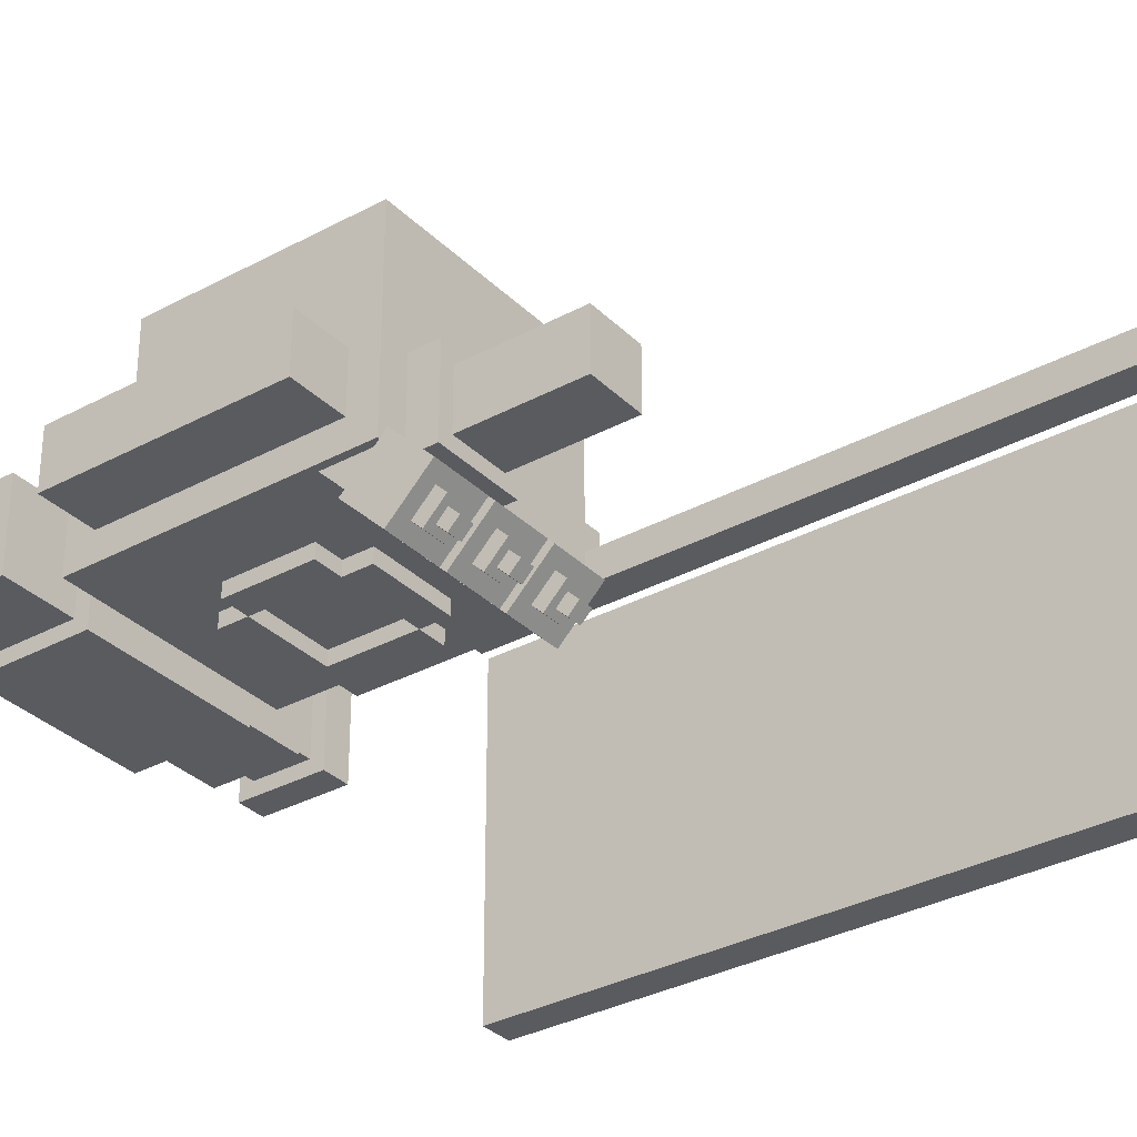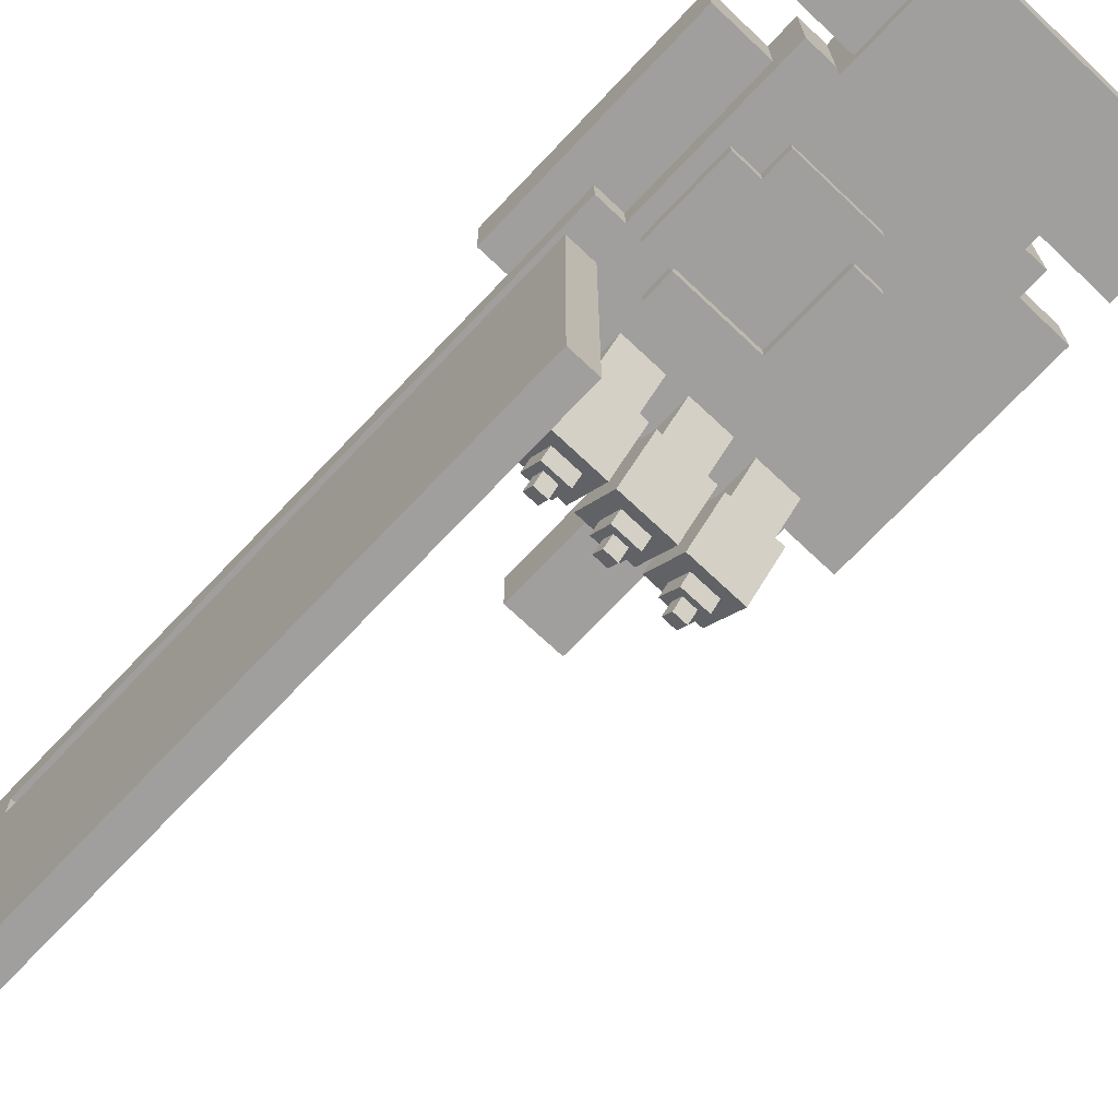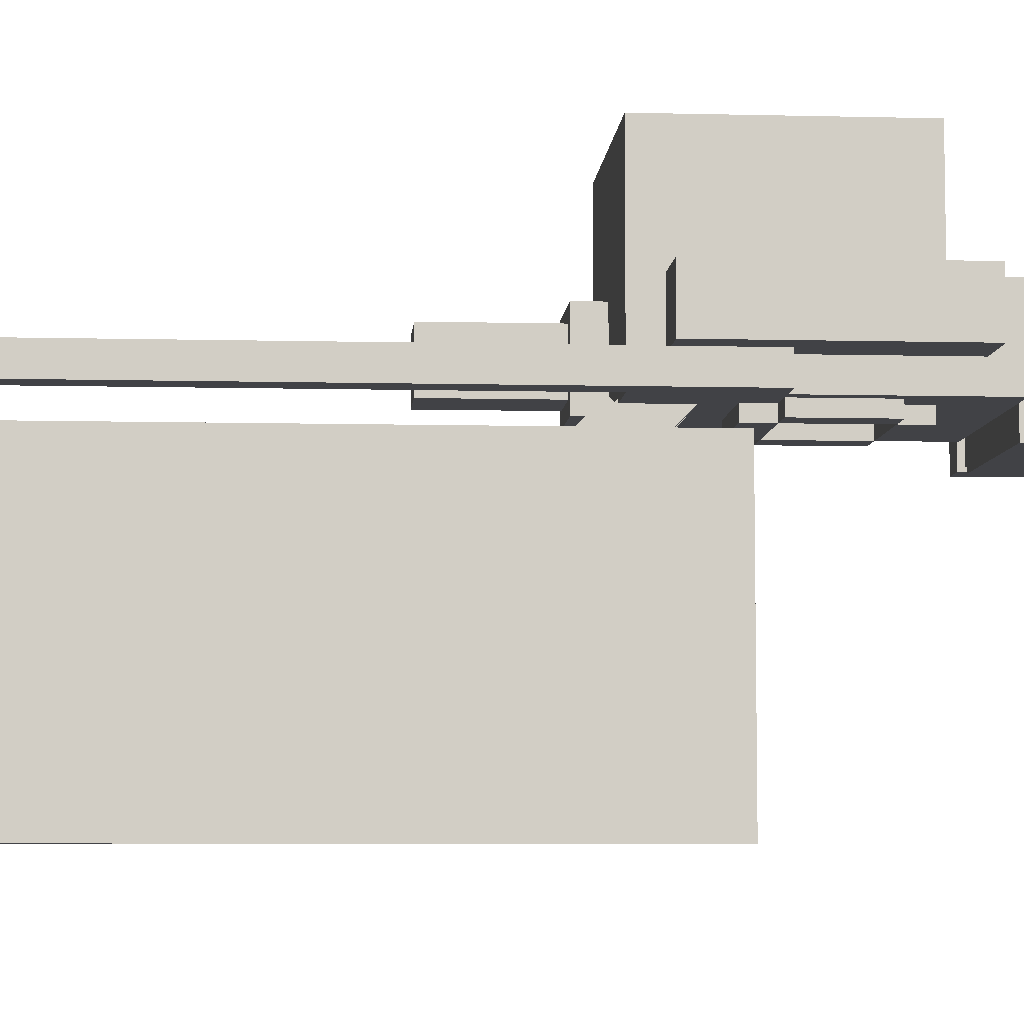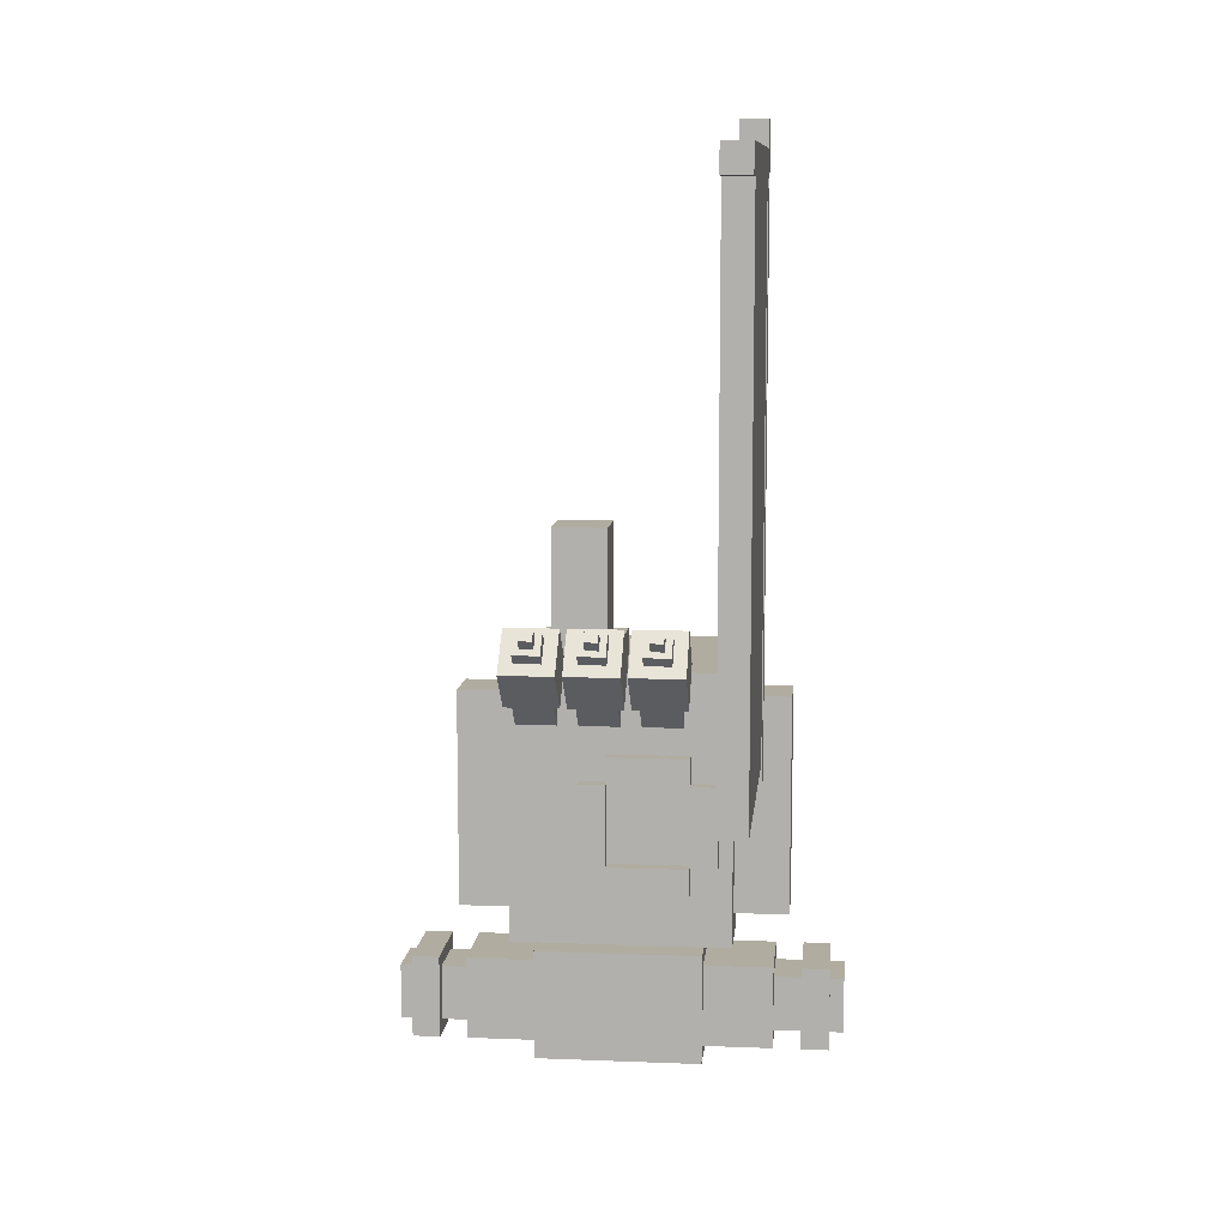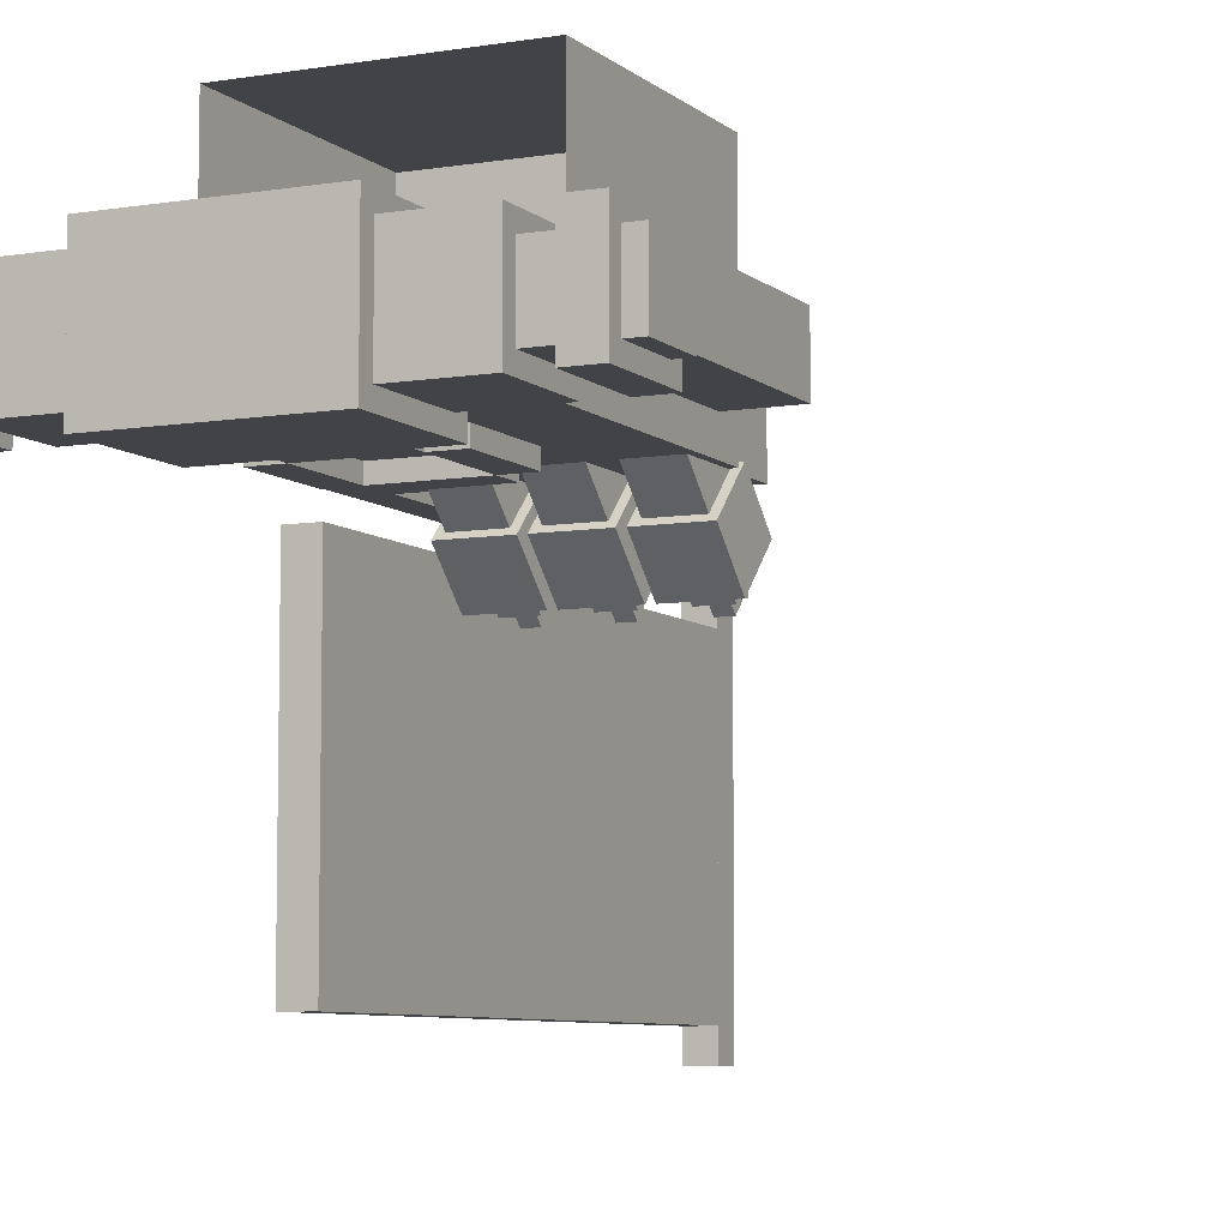
<metadata>
{"format":"obj","ext":"obj","renderer":"f3d","projection":"perspective","resolution":1024,"background":"white","views":[{"elev":-32.7,"azim":126.9,"up":"+Z"},{"elev":-71.5,"azim":-43.4,"up":"+Z"},{"elev":-6.7,"azim":-94.2,"up":"+Z"},{"elev":10.0,"azim":-174.3,"up":"+Y"},{"elev":-7.2,"azim":25.4,"up":"+Z"}]}
</metadata>
<code>
o antenna
v 0.1562 0.3125 -0.1562
v 0.03125 0.0625 -0.1562
v 0 0.0625 -0.125
v 0.1875 -0 -0.125
v 0.1562 0.0625 -0.2812
v 0.03125 0.0625 -0.2812
v 0.1562 0.3125 -0.2812
v 0.03125 0.3125 -0.2812
v 0.1562 0.0625 -0.1562
v 0 0.0625 -0.3125
v 0.1875 0.0625 -0.3125
v 0 0 -0.3125
v 0.1875 0 -0.3125
v 0 -0 -0.125
v 0.1875 0.0625 -0.125
v 0.03125 0.3125 -0.1562
f 9 5 7 1
f 2 16 8 6
f 5 6 8 7
f 9 1 16 2
f 7 8 16 1
f 4 13 11 15
f 14 3 10 12
f 13 12 10 11
f 4 15 3 14
f 11 10 3 15
o banner
v -0.25 1.062 -0.375
v -0.25 1.062 -1
v -0.3125 1.062 -0.375
v -0.3125 1.062 -1
v -0.25 -0.1875 -0.375
v -0.25 -0.1875 -1
v -0.3125 -0.1875 -0.375
v -0.3125 -0.1875 -1
f 18 17 21 22
f 20 24 23 19
f 18 22 24 20
f 21 17 19 23
f 21 23 24 22
o banner_post
v -0.25 1.188 -0.25
v -0.25 1.188 -0.3125
v -0.3125 1.188 -0.25
v -0.3125 1.188 -0.3125
v -0.25 -0.25 -0.25
v -0.25 -0.25 -0.3125
v -0.3125 -0.25 -0.25
v -0.3125 -0.25 -0.3125
v -0.25 1.062 -0.3125
v -0.25 1.062 -1.062
v -0.3125 1.062 -0.3125
v -0.3125 1.062 -1.062
v -0.25 1.125 -0.3125
v -0.25 1.125 -1.062
v -0.3125 1.125 -0.3125
v -0.3125 1.125 -1.062
f 26 25 29 30
f 28 32 31 27
f 25 26 28 27
f 26 30 32 28
f 29 25 27 31
f 29 31 32 30
f 33 35 36 34
f 37 38 40 39
f 33 34 38 37
f 36 35 39 40
f 34 36 40 38
o chest
v -0.25 -0.5 0.125
v -0.25 -0 0.125
v -0.25 -0.5 -0.125
v -0.25 -0 -0.125
v 0.25 -0.5 0.125
v 0.25 -0 0.125
v 0.25 -0.5 -0.125
v 0.25 -0 -0.125
f 41 42 44 43
f 43 44 48 47
f 47 48 46 45
f 45 46 42 41
f 48 44 42 46
o tubes
v 0.25 0.107 -0.3898
v 0.25 0.01863 -0.4782
v 0.125 0.107 -0.3898
v 0.125 0.01863 -0.4782
v 0.125 -0.06976 -0.3898
v 0.125 0.01863 -0.3015
v 0.25 -0.06976 -0.3898
v 0.25 0.01863 -0.3015
v 0.2188 0.107 -0.434
v 0.2188 0.06283 -0.4782
v 0.1562 0.107 -0.434
v 0.1562 0.06283 -0.4782
v 0.1562 0.04073 -0.4561
v 0.1562 0.08492 -0.4119
v 0.2188 0.04073 -0.4561
v 0.2188 0.08492 -0.4119
v 0.2031 0.1181 -0.4672
v 0.2031 0.09597 -0.4893
v 0.1719 0.1181 -0.4672
v 0.1719 0.09597 -0.4893
v 0.1719 0.07387 -0.4672
v 0.1719 0.09597 -0.4451
v 0.2031 0.07387 -0.4672
v 0.2031 0.09597 -0.4451
v 0.1094 0.107 -0.3898
v 0.1094 0.01863 -0.4782
v -0.01562 0.107 -0.3898
v -0.01562 0.01863 -0.4782
v -0.01562 -0.06976 -0.3898
v -0.01562 0.01863 -0.3015
v 0.1094 -0.06976 -0.3898
v 0.1094 0.01863 -0.3015
v 0.07812 0.107 -0.434
v 0.07812 0.06283 -0.4782
v 0.01562 0.107 -0.434
v 0.01562 0.06283 -0.4782
v 0.01562 0.04073 -0.4561
v 0.01562 0.08492 -0.4119
v 0.07812 0.04073 -0.4561
v 0.07812 0.08492 -0.4119
v 0.0625 0.1181 -0.4672
v 0.0625 0.09597 -0.4893
v 0.03125 0.1181 -0.4672
v 0.03125 0.09597 -0.4893
v 0.03125 0.07387 -0.4672
v 0.03125 0.09597 -0.4451
v 0.0625 0.07387 -0.4672
v 0.0625 0.09597 -0.4451
v -0.03125 0.107 -0.3898
v -0.03125 0.01863 -0.4782
v -0.1562 0.107 -0.3898
v -0.1562 0.01863 -0.4782
v -0.1562 -0.06976 -0.3898
v -0.1562 0.01863 -0.3015
v -0.03125 -0.06976 -0.3898
v -0.03125 0.01863 -0.3015
v -0.0625 0.107 -0.434
v -0.0625 0.06283 -0.4782
v -0.125 0.107 -0.434
v -0.125 0.06283 -0.4782
v -0.125 0.04073 -0.4561
v -0.125 0.08492 -0.4119
v -0.0625 0.04073 -0.4561
v -0.0625 0.08492 -0.4119
v -0.07812 0.1181 -0.4672
v -0.07812 0.09597 -0.4893
v -0.1094 0.1181 -0.4672
v -0.1094 0.09597 -0.4893
v -0.1094 0.07387 -0.4672
v -0.1094 0.09597 -0.4451
v -0.07812 0.07387 -0.4672
v -0.07812 0.09597 -0.4451
f 55 56 54 53
f 50 52 51 49
f 53 52 50 55
f 56 49 51 54
f 54 51 52 53
f 55 50 49 56
f 58 60 59 57
f 61 60 58 63
f 64 57 59 62
f 62 59 60 61
f 63 58 57 64
f 66 68 67 65
f 69 68 66 71
f 72 65 67 70
f 70 67 68 69
f 71 66 65 72
f 79 80 78 77
f 74 76 75 73
f 77 76 74 79
f 80 73 75 78
f 78 75 76 77
f 79 74 73 80
f 82 84 83 81
f 85 84 82 87
f 88 81 83 86
f 86 83 84 85
f 87 82 81 88
f 90 92 91 89
f 93 92 90 95
f 96 89 91 94
f 94 91 92 93
f 95 90 89 96
f 103 104 102 101
f 98 100 99 97
f 101 100 98 103
f 104 97 99 102
f 102 99 100 101
f 103 98 97 104
f 106 108 107 105
f 109 108 106 111
f 112 105 107 110
f 110 107 108 109
f 111 106 105 112
f 114 116 115 113
f 117 116 114 119
f 120 113 115 118
f 118 115 116 117
f 119 114 113 120
o base
v 0.2188 0.07387 -0.4009
v 0.2188 0.02968 -0.4451
v 0.1562 0.07387 -0.4009
v 0.1562 0.02968 -0.4451
v 0.1562 -0.1029 -0.3125
v 0.1562 -0.05871 -0.2683
v 0.2188 -0.1029 -0.3125
v 0.2188 -0.05871 -0.2683
v 0.2344 0.007583 -0.3125
v 0.2344 -0.05871 -0.3788
v 0.1406 0.007583 -0.3125
v 0.1406 -0.05871 -0.3788
v 0.1406 -0.125 -0.3125
v 0.1406 -0.05871 -0.2462
v 0.2344 -0.125 -0.3125
v 0.2344 -0.05871 -0.2462
v 0.07812 0.07387 -0.4009
v 0.07812 0.02968 -0.4451
v 0.01562 0.07387 -0.4009
v 0.01562 0.02968 -0.4451
v 0.01562 -0.1029 -0.3125
v 0.01562 -0.05871 -0.2683
v 0.07812 -0.1029 -0.3125
v 0.07812 -0.05871 -0.2683
v 0.09375 0.007583 -0.3125
v 0.09375 -0.05871 -0.3788
v 0 0.007583 -0.3125
v 0 -0.05871 -0.3788
v 0 -0.125 -0.3125
v 0 -0.05871 -0.2462
v 0.09375 -0.125 -0.3125
v 0.09375 -0.05871 -0.2462
v -0.0625 0.07387 -0.4009
v -0.0625 0.02968 -0.4451
v -0.125 0.07387 -0.4009
v -0.125 0.02968 -0.4451
v -0.125 -0.1029 -0.3125
v -0.125 -0.05871 -0.2683
v -0.0625 -0.1029 -0.3125
v -0.0625 -0.05871 -0.2683
v -0.04688 0.007583 -0.3125
v -0.04688 -0.05871 -0.3788
v -0.1406 0.007583 -0.3125
v -0.1406 -0.05871 -0.3788
v -0.1406 -0.125 -0.3125
v -0.1406 -0.05871 -0.2462
v -0.04688 -0.125 -0.3125
v -0.04688 -0.05871 -0.2462
v -0.25 -0.625 -0.125
v -0.25 0 -0.125
v 0.25 0 -0.125
v 0.25 -0.625 -0.125
v -0.25 0 -0.3125
v 0.25 0 -0.3125
v -0.25 -0.625 -0.3125
v 0.25 -0.625 -0.3125
v -0.25 -0.5625 -0.125
v -0.25 -0.0625 -0.125
v -0.25 -0.5625 -0.25
v -0.25 -0.0625 -0.25
v -0.375 -0.5625 -0.25
v -0.375 -0.0625 -0.25
v -0.375 -0.5625 -0.125
v -0.375 -0.0625 -0.125
v 0.375 -0.0625 -0.125
v 0.375 -0.5625 -0.125
v 0.375 -0.0625 -0.25
v 0.375 -0.5625 -0.25
v 0.25 -0.0625 -0.125
v 0.25 -0.5625 -0.125
v 0.25 -0.0625 -0.25
v 0.25 -0.5625 -0.25
v -0.1875 -0.625 -0.375
v 0.1875 -0.625 -0.375
v -0.1875 -0.625 -0.125
v 0.1875 -0.625 -0.125
v -0.1875 -0.875 -0.375
v 0.1875 -0.875 -0.375
v -0.1875 -0.875 -0.125
v 0.1875 -0.875 -0.125
v 0.3438 -0.6562 -0.3438
v 0.3438 -0.6562 -0.1562
v 0.3438 -0.8438 -0.3438
v 0.3438 -0.8438 -0.1562
v 0.4062 -0.8438 -0.1562
v 0.09375 -0.4375 -0.2812
v 0.03125 -0.4375 -0.3438
v 0.03125 -0.4375 -0.2812
v 0.1562 -0.6562 -0.3438
v 0.1562 -0.6562 -0.1562
v 0.1562 -0.8438 -0.3438
v 0.1562 -0.8438 -0.1562
v 0.4688 -0.8438 -0.1562
v 0.4688 -0.8438 -0.3438
v 0.4688 -0.6562 -0.1562
v 0.4688 -0.6562 -0.3438
v -0.3438 -0.8438 -0.1562
v -0.3438 -0.8438 -0.3438
v -0.3438 -0.6562 -0.1562
v -0.3438 -0.6562 -0.3438
v 0.5 -0.8125 -0.1875
v 0.5 -0.8125 -0.3125
v 0.5 -0.6875 -0.1875
v 0.5 -0.6875 -0.3125
v 0.09375 -0.4375 -0.3438
v 0.4062 -0.8438 -0.3438
v 0.4062 -0.6562 -0.1562
v 0.4062 -0.6562 -0.3438
v 0.3125 -0.6875 -0.3125
v 0.3125 -0.6875 -0.1875
v 0.3125 -0.8125 -0.3125
v 0.3125 -0.8125 -0.1875
v 0.09375 -0.25 -0.3438
v -0.4062 -0.8438 -0.3438
v 0.09375 -0.25 -0.2812
v 0.03125 -0.25 -0.3438
v -0.1562 -0.6562 -0.3438
v -0.1562 -0.6562 -0.1562
v -0.1562 -0.8438 -0.3438
v -0.1562 -0.8438 -0.1562
v -0.4688 -0.8438 -0.1562
v -0.4688 -0.8438 -0.3438
v -0.4688 -0.6562 -0.1562
v -0.4688 -0.6562 -0.3438
v -0.5 -0.8125 -0.1875
v -0.5 -0.8125 -0.3125
v -0.5 -0.6875 -0.1875
v -0.5 -0.6875 -0.3125
v -0.4062 -0.8438 -0.1562
v -0.4062 -0.6562 -0.1562
v -0.4062 -0.6562 -0.3438
v -0.3125 -0.6875 -0.3125
v -0.3125 -0.6875 -0.1875
v -0.3125 -0.8125 -0.3125
v -0.3125 -0.8125 -0.1875
v -0.1562 -0.5 -0.2812
v -0.1562 -0.5 -0.3438
v -0.1562 -0.4375 -0.2812
v -0.1562 -0.4375 -0.3438
v 0.03125 -0.5 -0.3438
v -0.2188 -0.4375 -0.2812
v 0.03125 -0.5 -0.2812
v -0.2188 -0.4375 -0.3438
v -0.1562 -0.25 -0.2812
v -0.1562 -0.25 -0.3438
v -0.1562 -0.1875 -0.2812
v -0.1562 -0.1875 -0.3438
v 0.03125 -0.1875 -0.3438
v -0.2188 -0.25 -0.3438
v 0.03125 -0.25 -0.2812
v 0.03125 -0.1875 -0.2812
v -0.2188 -0.25 -0.2812
f 122 124 123 121
f 125 124 122 127
f 128 121 123 126
f 126 123 124 125
f 127 122 121 128
f 133 132 130 135
f 136 129 131 134
f 134 131 132 133
f 135 130 129 136
f 138 140 139 137
f 141 140 138 143
f 144 137 139 142
f 142 139 140 141
f 143 138 137 144
f 149 148 146 151
f 152 145 147 150
f 150 147 148 149
f 151 146 145 152
f 154 156 155 153
f 157 156 154 159
f 160 153 155 158
f 158 155 156 157
f 159 154 153 160
f 165 164 162 167
f 168 161 163 166
f 166 163 164 165
f 167 162 161 168
f 171 170 169 172
f 174 176 175 173
f 170 171 174 173
f 171 172 176 174
f 169 170 173 175
f 172 169 175 176
f 183 181 179 177
f 182 184 178 180
f 184 183 177 178
f 181 182 180 179
f 183 184 182 181
f 186 188 187 185
f 188 192 191 187
f 185 189 190 186
f 187 191 189 185
f 186 190 192 188
f 194 193 195 196
f 198 200 199 197
f 193 197 199 195
f 195 199 200 196
f 196 200 198 194
f 194 198 197 193
f 202 204 203 201
f 227 228 226 205
f 214 213 205 226
f 204 202 210 212
f 202 201 209 210
f 201 203 211 209
f 203 204 212 211
f 216 214 226 228
f 215 216 228 227
f 213 215 227 205
f 215 213 214 216
f 219 220 218 217
f 224 222 231 229
f 223 224 229 230
f 221 223 230 232
f 223 221 222 224
f 222 221 232 231
f 250 249 234 251
f 242 234 249 241
f 217 240 238 219
f 219 238 237 220
f 220 237 239 218
f 218 239 240 217
f 244 251 234 242
f 243 250 251 244
f 241 249 250 243
f 243 244 242 241
f 248 252 254 246
f 247 253 252 248
f 245 255 253 247
f 247 248 246 245
f 246 254 255 245
f 259 207 260 257
f 258 208 207 259
f 258 259 257 256
f 257 260 262 256
f 208 262 260 207
f 267 268 236 265
f 266 271 268 267
f 266 267 265 264
f 265 236 270 264
f 271 270 236 268
f 265 259 263 269
f 264 258 259 265
f 264 265 269 272
f 269 263 261 272
f 258 261 263 259
f 233 225 207 236
f 235 206 225 233
f 235 233 236 270
f 236 207 208 270
f 206 208 207 225
o big_banner
v -0.25 1.062 -0.375
v -0.25 1.062 -1
v -0.3125 1.062 -0.375
v -0.3125 1.062 -1
v -0.25 -0.1875 -0.375
v -0.25 -0.1875 -1
v -0.3125 -0.1875 -0.375
v -0.3125 -0.1875 -1
f 274 273 277 278
f 276 280 279 275
f 274 278 280 276
f 277 273 275 279
f 277 279 280 278

</code>
